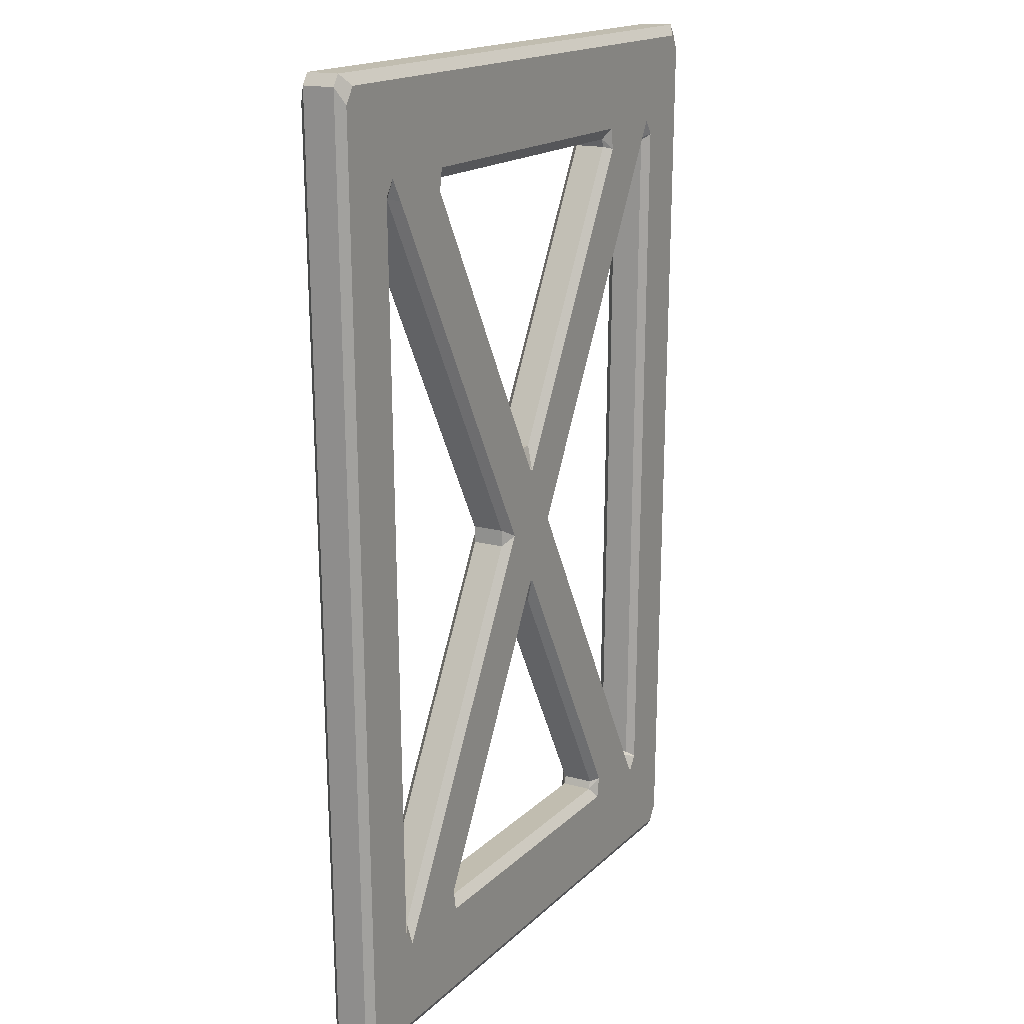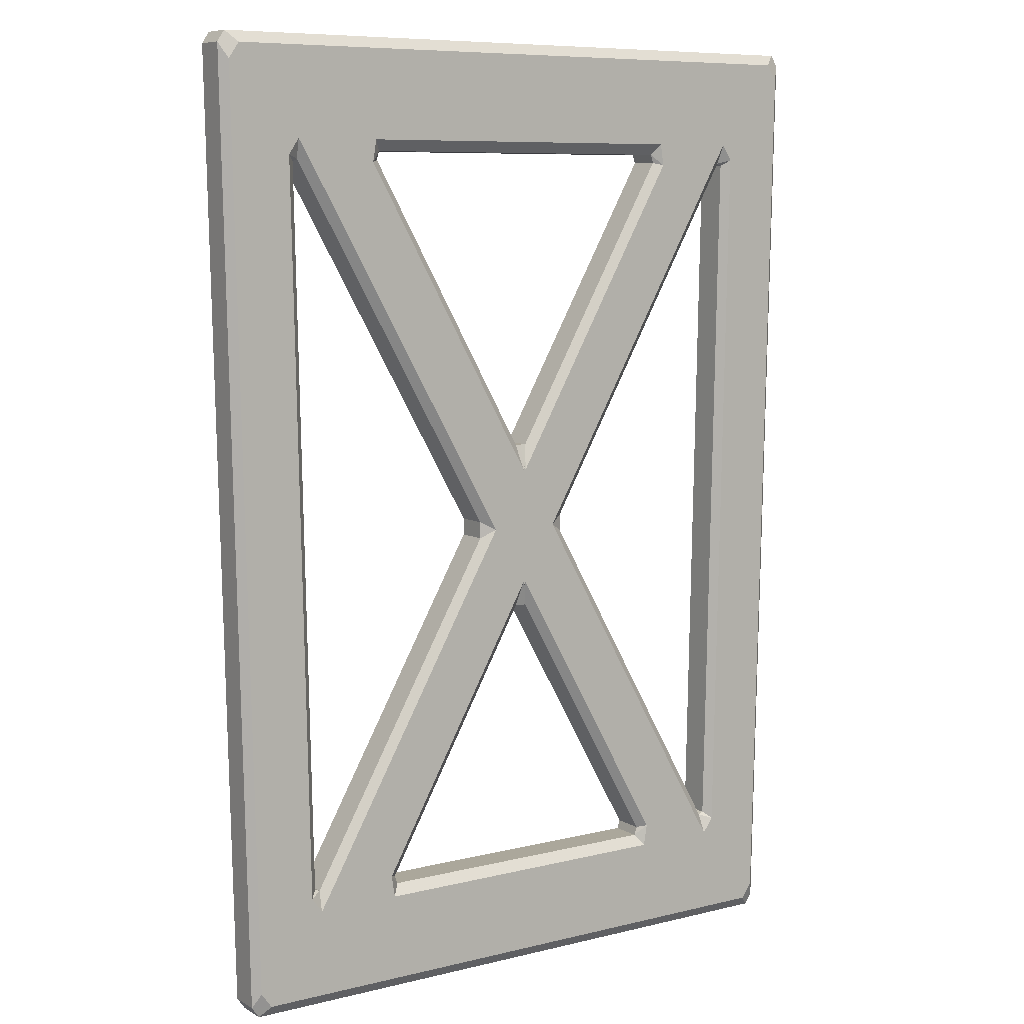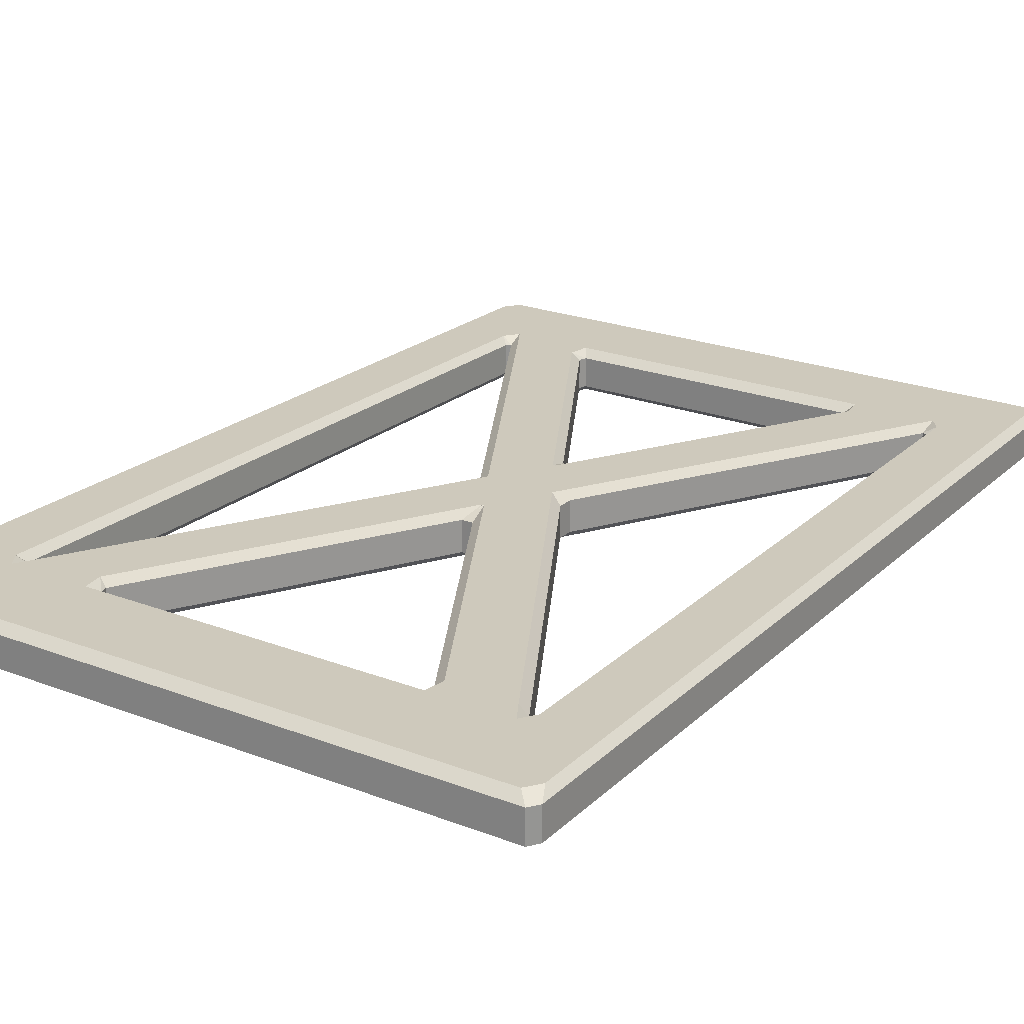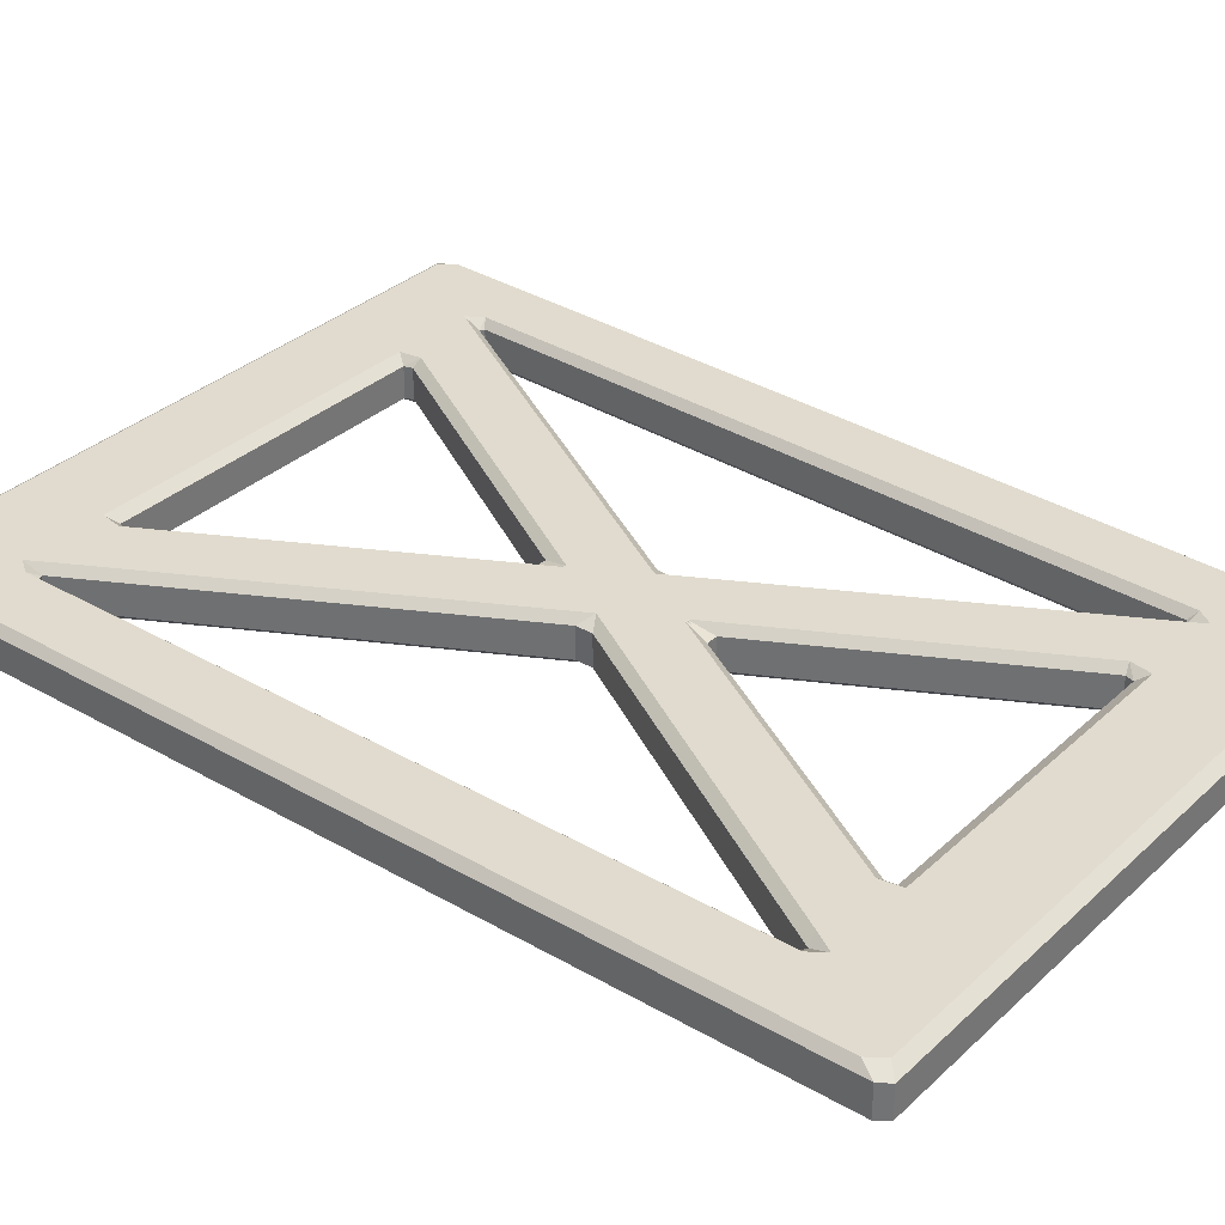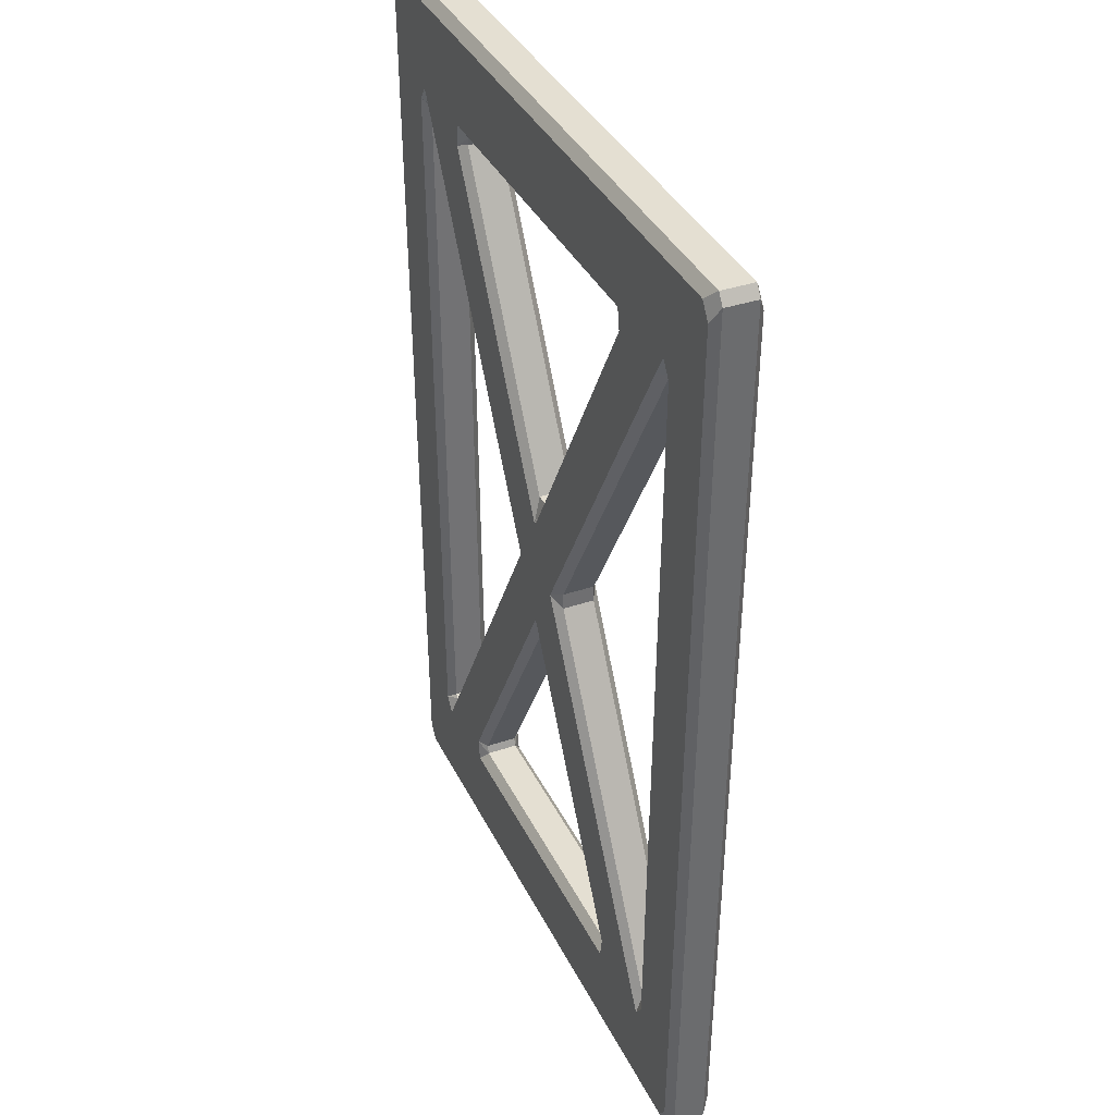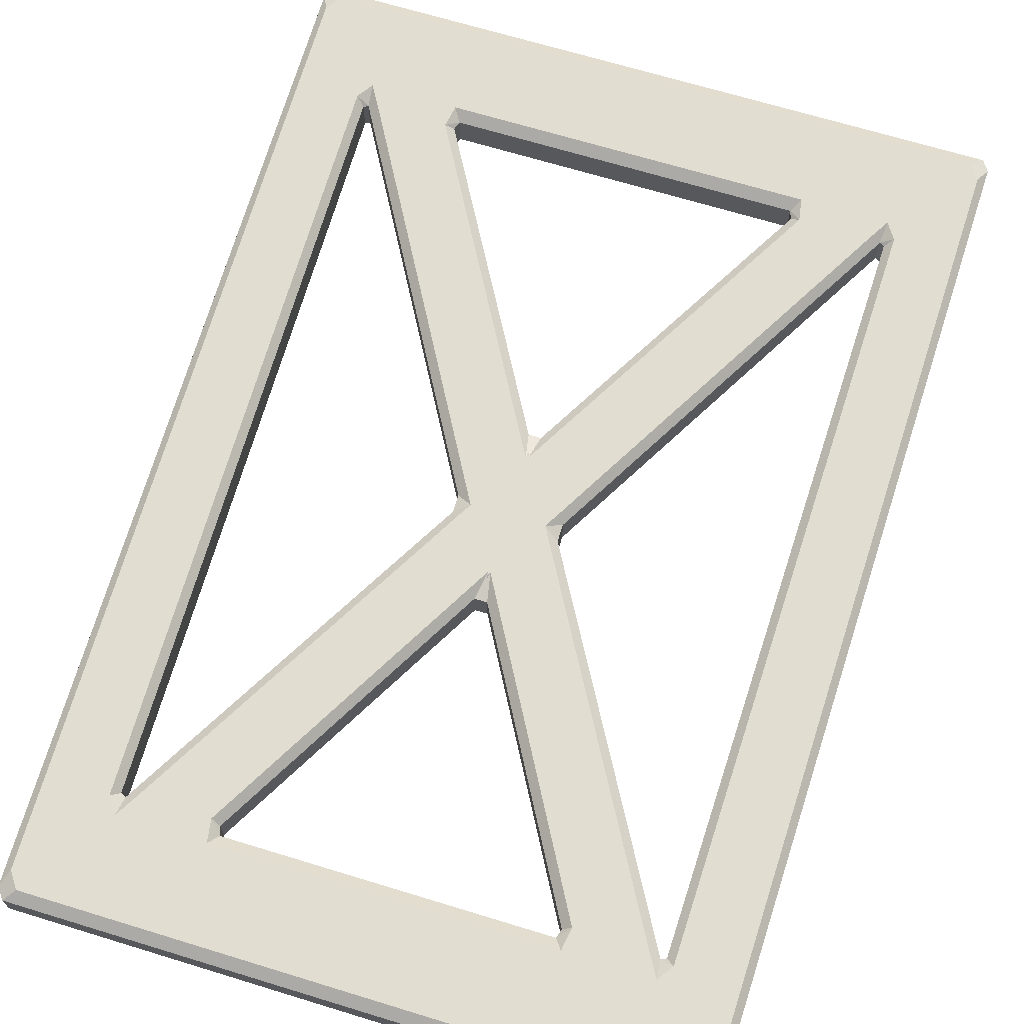
<metadata>
{"format":"obj","ext":"obj","renderer":"f3d","projection":"perspective","resolution":1024,"background":"white","views":[{"elev":16.7,"azim":119.2,"up":"+Z"},{"elev":8.2,"azim":-34.1,"up":"+Z"},{"elev":22.4,"azim":33.8,"up":"+Y"},{"elev":33.7,"azim":129.1,"up":"+Y"},{"elev":37.0,"azim":-113.6,"up":"+Z"},{"elev":68.5,"azim":-163.0,"up":"+Y"}]}
</metadata>
<code>
o Text_X
v 0.3263 0.02113 -0.4911
v 0.3329 0.02113 -0.4878
v 0.3427 0.03113 -0.4966
v 0.3284 0.03113 -0.5169
v 0.3114 0.03113 -0.4878
v 0.2083 0.02113 -0.491
v 0.2194 0.03113 -0.4878
v 0.2146 0.03113 -0.5169
v 0.2046 0.02113 -0.5023
v -0.3263 0.02113 -0.4911
v 0.001651 0.03113 -0.1011
v 0.00797 0.02113 -0.1353
v -0.3329 0.02113 -0.4878
v -0.3427 0.03113 -0.4966
v -0.3284 0.03113 -0.5169
v -0.3114 0.03113 -0.4878
v -0.2083 0.02113 -0.491
v -0.2194 0.03113 -0.4878
v -0.2146 0.03113 -0.5169
v -0.2046 0.02113 -0.5023
v -0.001651 0.03113 -0.1011
v -0.00797 0.02113 -0.1353
v -0.007986 0.02113 0.09094
v -0.001682 0.03113 0.05689
v -0.2236 0.02113 0.49
v -0.2336 0.03113 0.5046
v -0.2384 0.03113 0.4755
v -0.2273 0.02113 0.4788
v -0.3453 0.02113 0.4788
v -0.3304 0.03113 0.4755
v -0.3476 0.03113 0.5046
v -0.3615 0.03113 0.4837
v -0.3514 0.02113 0.4755
v -0.067 0.02113 -0.03482
v 0.007986 0.02113 0.09094
v 0.001682 0.03113 0.05689
v 0.2236 0.02113 0.49
v 0.2336 0.03113 0.5046
v 0.2384 0.03113 0.4755
v 0.2273 0.02113 0.4788
v 0.3453 0.02113 0.4788
v 0.3304 0.03113 0.4755
v 0.3476 0.03113 0.5046
v 0.3615 0.03113 0.4837
v 0.3514 0.02113 0.4755
v 0.067 0.02113 -0.03482
v 0.04767 0.03113 -0.02362
v 0.06699 0.02113 -0.01238
v 0.4303 0.02113 -0.6333
v 0.4201 0.02113 -0.6478
v 0.4064 0.03113 -0.6333
v 0.4207 0.03113 -0.613
v -0.04767 0.03113 -0.02362
v -0.06699 0.02113 -0.01238
v -0.4303 0.02113 -0.6333
v -0.4201 0.02113 -0.6478
v -0.4064 0.03113 -0.6333
v -0.4207 0.03113 -0.613
v -0.4544 0.02113 0.621
v -0.444 0.03113 0.6001
v 0.4544 0.02113 0.621
v 0.444 0.03113 0.6001
v 0.43 0.03113 0.621
v 0.4446 0.02113 0.6355
v -0.43 0.03113 0.621
v -0.4446 0.02113 0.6355
v -0.00797 -0.02113 -0.1353
v -0.001651 -0.03113 -0.1011
v -0.2083 -0.02113 -0.491
v -0.2046 -0.02113 -0.5023
v -0.2146 -0.03113 -0.5169
v -0.2194 -0.03113 -0.4878
v -0.3263 -0.02113 -0.4911
v 0.00797 -0.02113 -0.1353
v 0.001651 -0.03113 -0.1011
v -0.3114 -0.03113 -0.4878
v -0.3284 -0.03113 -0.5169
v -0.3427 -0.03113 -0.4966
v -0.3329 -0.02113 -0.4878
v 0.2083 -0.02113 -0.491
v 0.2046 -0.02113 -0.5023
v 0.2146 -0.03113 -0.5169
v 0.2194 -0.03113 -0.4878
v 0.3263 -0.02113 -0.4911
v 0.3114 -0.03113 -0.4878
v 0.3284 -0.03113 -0.5169
v 0.3427 -0.03113 -0.4966
v 0.3329 -0.02113 -0.4878
v 0.067 -0.02113 -0.03482
v 0.06699 -0.02113 -0.01238
v 0.04767 -0.03113 -0.02362
v -0.067 -0.02113 -0.03482
v -0.06699 -0.02113 -0.01238
v -0.04767 -0.03113 -0.02362
v -0.3453 -0.02113 0.4788
v -0.3514 -0.02113 0.4755
v 0.3453 -0.02113 0.4788
v 0.3514 -0.02113 0.4755
v 0.3615 -0.03113 0.4837
v 0.3476 -0.03113 0.5046
v 0.3304 -0.03113 0.4755
v -0.3615 -0.03113 0.4837
v -0.3476 -0.03113 0.5046
v -0.3304 -0.03113 0.4755
v -0.2236 -0.02113 0.49
v 0.2236 -0.02113 0.49
v 0.2273 -0.02113 0.4788
v 0.2384 -0.03113 0.4755
v 0.2336 -0.03113 0.5046
v -0.2273 -0.02113 0.4788
v 0.001682 -0.03113 0.05689
v 0.007986 -0.02113 0.09094
v -0.2384 -0.03113 0.4755
v -0.2336 -0.03113 0.5046
v -0.001682 -0.03113 0.05689
v -0.007986 -0.02113 0.09094
v -0.4303 -0.02113 -0.6333
v -0.4207 -0.03113 -0.613
v -0.4064 -0.03113 -0.6333
v -0.4201 -0.02113 -0.6478
v 0.4303 -0.02113 -0.6333
v 0.4207 -0.03113 -0.613
v 0.4064 -0.03113 -0.6333
v 0.4201 -0.02113 -0.6478
v 0.4544 -0.02113 0.621
v 0.4446 -0.02113 0.6355
v 0.43 -0.03113 0.621
v 0.444 -0.03113 0.6001
v 0 0.02113 -0.1352
v 0 0.02854 -0.1099
v 0 0.02852 0.06575
v 0 0.02113 0.0909
v 0 -0.02854 -0.1099
v 0 -0.02113 -0.1352
v 0 -0.02113 0.0909
v 0 -0.02852 0.06575
v 0 0.03113 -0.104
v 0 0.03113 0.5046
v 0 0.02113 0.49
v 0 0.03113 0.05982
v 0 0.03113 -0.5169
v 0 0.02113 -0.5023
v 0 0.02113 0.6355
v 0 0.03113 0.621
v 0 0.02113 -0.6478
v 0 0.03113 -0.6333
v 0 -0.03113 -0.104
v 0 -0.02113 0.49
v 0 -0.03113 0.5046
v 0 -0.03113 0.05982
v 0 -0.02113 -0.5023
v 0 -0.03113 -0.5169
v 0 -0.03113 0.621
v 0 -0.02113 0.6355
v 0 -0.03113 -0.6333
v 0 -0.02113 -0.6478
v -0.4544 -0.02113 0.621
v -0.4446 -0.02113 0.6355
v -0.43 -0.03113 0.621
v -0.444 -0.03113 0.6001
v -0.4303 -0.001701 -0.6333
v -0.3453 -0.001701 0.4788
v -0.4446 -0.001701 0.6355
v -0.4201 -0.001701 -0.6478
v -0.3263 -0.001701 -0.4911
v -0.00797 -0.001701 -0.1353
v -0.2236 -0.001701 0.49
v -0.06699 -0.001701 -0.01238
v -0.067 -0.001701 -0.03482
v -0.4544 -0.001701 0.621
v -0.007986 -0.001701 0.09094
v 0.2083 -0.001701 -0.491
v 0.2046 -0.001701 -0.5023
v -0.3514 -0.001701 0.4755
v -0.2083 -0.001701 -0.491
v -0.2273 -0.001701 0.4788
v 0.3514 -0.001701 0.4755
v 0.3453 -0.001701 0.4788
v 0.067 -0.001701 -0.03482
v 0.06699 -0.001701 -0.01238
v 0.4446 -0.001701 0.6355
v 0.4544 -0.001701 0.621
v 0.4201 -0.001701 -0.6478
v 0.4303 -0.001701 -0.6333
v 0.2273 -0.001701 0.4788
v 0.2236 -0.001701 0.49
v 0.007986 -0.001701 0.09094
v 0.00797 -0.001701 -0.1353
v 0.3263 -0.001701 -0.4911
v 0.3329 -0.001701 -0.4878
v -0.3329 -0.001701 -0.4878
v -0.2046 -0.001701 -0.5023
v 0 -0.001701 -0.6478
v 0 -0.001701 0.6355
v 0 -0.001701 -0.5023
v 0 -0.001701 0.49
v 0 -0.001701 0.0909
v 0 -0.001701 -0.1352
f 190 98 177
f 186 148 196
f 123 86 82
f 73 169 165
f 70 152 151
f 99 122 128
f 182 121 184
f 183 156 193
f 76 71 72
f 75 91 111
f 191 73 165
f 178 90 180
f 117 119 118
f 72 70 69
f 172 74 188
f 102 118 78
f 117 170 161
f 110 171 176
f 92 94 93
f 136 116 115
f 74 133 134
f 81 83 80
f 87 88 84
f 89 90 91
f 76 92 73
f 100 101 97
f 117 160 157
f 106 108 109
f 136 112 135
f 167 110 176
f 70 195 192
f 121 123 124
f 125 127 128
f 156 164 193
f 130 137 11
f 93 162 168
f 115 94 68
f 96 191 174
f 102 96 95
f 71 119 155
f 77 76 73
f 157 159 158
f 140 24 131
f 83 74 80
f 89 85 84
f 101 90 97
f 106 149 148
f 150 111 136
f 108 112 111
f 72 67 68
f 99 88 87
f 119 156 155
f 121 128 122
f 127 154 153
f 170 158 163
f 85 82 86
f 79 102 78
f 101 109 108
f 122 86 123
f 128 100 99
f 159 114 153
f 104 93 94
f 162 96 174
f 98 178 177
f 126 182 181
f 107 186 185
f 154 159 153
f 118 77 78
f 105 113 110
f 84 190 189
f 179 84 189
f 123 156 124
f 158 194 163
f 81 152 82
f 153 109 127
f 150 136 115
f 116 113 115
f 194 126 181
f 133 67 134
f 195 81 173
f 149 105 148
f 67 175 166
f 114 104 113
f 103 160 102
f 75 147 133
f 148 167 196
f 74 198 188
f 68 133 147
f 198 67 166
f 187 135 112
f 183 121 124
f 89 180 90
f 70 175 69
f 172 81 80
f 135 171 116
f 93 169 92
f 117 164 120
f 190 88 98
f 186 106 148
f 82 152 155
f 155 123 82
f 73 92 169
f 70 71 152
f 99 87 122
f 182 125 121
f 183 124 156
f 76 77 71
f 111 150 75
f 150 147 75
f 75 83 85
f 101 108 111
f 75 85 91
f 91 101 111
f 191 79 73
f 178 97 90
f 117 120 119
f 72 71 70
f 172 80 74
f 102 160 118
f 117 157 170
f 110 116 171
f 136 135 116
f 74 75 133
f 81 82 83
f 84 85 86
f 86 87 84
f 76 94 92
f 97 98 99
f 99 100 97
f 117 118 160
f 106 107 108
f 136 111 112
f 167 105 110
f 70 151 195
f 121 122 123
f 125 126 127
f 156 120 164
f 93 95 162
f 147 150 68
f 150 115 68
f 115 113 104
f 94 76 68
f 76 72 68
f 115 104 94
f 96 79 191
f 95 104 103
f 103 102 95
f 155 152 71
f 71 77 119
f 73 79 78
f 78 77 73
f 157 160 159
f 83 75 74
f 89 91 85
f 101 91 90
f 106 109 149
f 108 107 112
f 72 69 67
f 99 98 88
f 119 120 156
f 121 125 128
f 127 126 154
f 170 157 158
f 85 83 82
f 79 96 102
f 101 100 109
f 122 87 86
f 128 127 100
f 103 114 159
f 114 149 153
f 104 95 93
f 162 95 96
f 98 97 178
f 126 125 182
f 107 106 186
f 154 158 159
f 118 119 77
f 105 114 113
f 84 88 190
f 179 89 84
f 123 155 156
f 158 154 194
f 81 151 152
f 149 109 153
f 109 100 127
f 116 110 113
f 194 154 126
f 133 68 67
f 195 151 81
f 149 114 105
f 67 69 175
f 114 103 104
f 103 159 160
f 148 105 167
f 74 134 198
f 198 134 67
f 187 197 135
f 183 184 121
f 89 179 180
f 70 192 175
f 172 173 81
f 135 197 171
f 93 168 169
f 117 161 164
f 8 51 146
f 36 47 11
f 26 30 31
f 138 25 26
f 59 65 60
f 57 145 56
f 187 107 185
f 31 60 65
f 13 32 33
f 44 52 3
f 4 5 1
f 7 9 6
f 130 12 129
f 21 53 24
f 14 13 10
f 35 131 132
f 37 39 40
f 44 45 41
f 46 47 48
f 49 51 52
f 55 57 56
f 61 63 64
f 130 21 137
f 143 65 66
f 12 7 6
f 5 46 1
f 48 42 41
f 138 37 139
f 140 131 36
f 35 39 36
f 2 44 3
f 62 49 52
f 143 63 144
f 34 54 53
f 8 5 4
f 32 58 60
f 38 42 39
f 4 52 51
f 31 30 29
f 43 62 44
f 58 15 57
f 55 60 58
f 23 27 28
f 161 56 164
f 16 19 15
f 6 173 172
f 18 22 17
f 20 141 19
f 46 180 179
f 50 184 183
f 16 34 53
f 168 34 169
f 192 17 175
f 145 51 50
f 25 27 26
f 141 9 8
f 63 38 144
f 20 18 17
f 30 54 29
f 35 197 187
f 131 23 132
f 130 22 21
f 57 15 19
f 144 26 65
f 197 23 171
f 192 142 20
f 189 2 1
f 188 129 12
f 37 196 139
f 35 185 40
f 185 37 40
f 50 193 145
f 61 184 49
f 181 61 64
f 143 181 64
f 46 189 1
f 41 180 48
f 2 177 45
f 177 41 45
f 174 13 33
f 142 173 9
f 6 188 12
f 176 23 28
f 25 176 28
f 196 25 139
f 166 17 22
f 129 166 22
f 165 34 10
f 13 165 10
f 193 56 145
f 59 163 66
f 163 143 66
f 168 29 54
f 29 174 33
f 161 59 55
f 146 141 8
f 8 4 51
f 11 137 140
f 36 39 42
f 11 140 36
f 5 7 11
f 36 42 47
f 47 5 11
f 26 27 30
f 138 139 25
f 59 66 65
f 57 146 145
f 187 112 107
f 31 32 60
f 13 14 32
f 44 62 52
f 1 2 3
f 3 4 1
f 7 8 9
f 130 11 12
f 140 137 21
f 21 18 16
f 53 30 24
f 30 27 24
f 21 16 53
f 24 140 21
f 10 16 15
f 15 14 10
f 35 36 131
f 37 38 39
f 41 42 43
f 43 44 41
f 49 50 51
f 55 58 57
f 61 62 63
f 143 144 65
f 12 11 7
f 5 47 46
f 48 47 42
f 138 38 37
f 35 40 39
f 2 45 44
f 62 61 49
f 143 64 63
f 8 7 5
f 32 14 58
f 38 43 42
f 4 3 52
f 29 33 32
f 32 31 29
f 43 63 62
f 58 14 15
f 55 59 60
f 23 24 27
f 161 55 56
f 16 18 19
f 6 9 173
f 18 21 22
f 20 142 141
f 46 48 180
f 50 49 184
f 16 10 34
f 168 54 34
f 192 20 17
f 145 146 51
f 25 28 27
f 141 142 9
f 43 38 63
f 38 138 144
f 20 19 18
f 30 53 54
f 35 132 197
f 131 24 23
f 130 129 22
f 19 141 146
f 146 57 19
f 138 26 144
f 26 31 65
f 197 132 23
f 192 195 142
f 189 190 2
f 188 198 129
f 37 186 196
f 35 187 185
f 185 186 37
f 50 183 193
f 61 182 184
f 181 182 61
f 143 194 181
f 46 179 189
f 41 178 180
f 2 190 177
f 177 178 41
f 174 191 13
f 142 195 173
f 6 172 188
f 176 171 23
f 25 167 176
f 196 167 25
f 166 175 17
f 129 198 166
f 165 169 34
f 13 191 165
f 193 164 56
f 59 170 163
f 163 194 143
f 168 162 29
f 29 162 174
f 161 170 59

</code>
